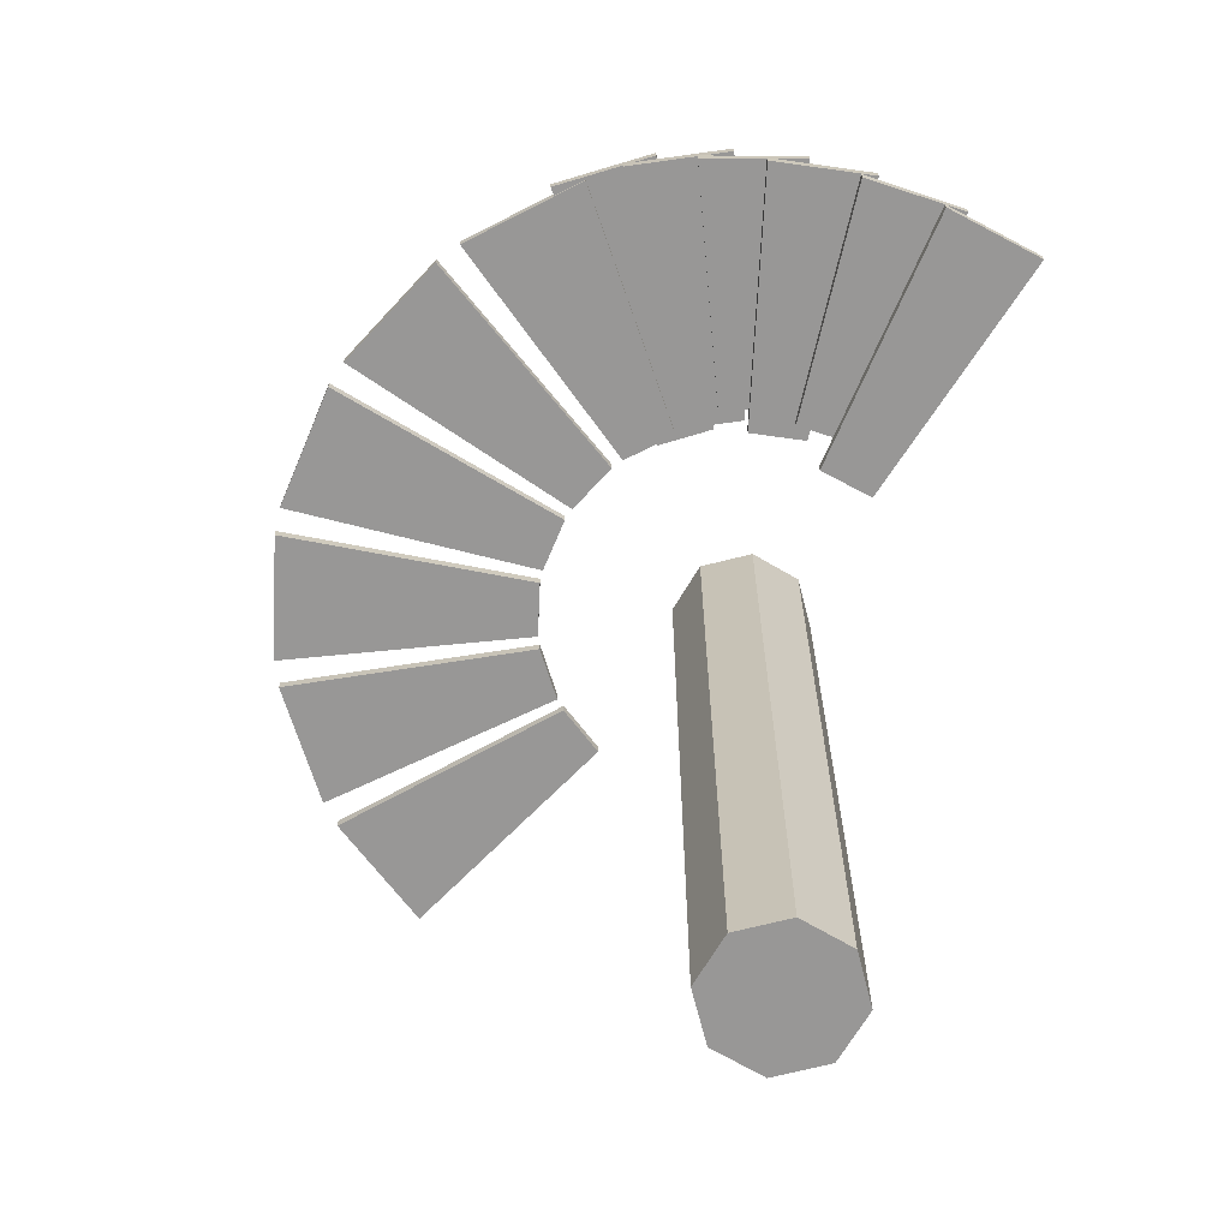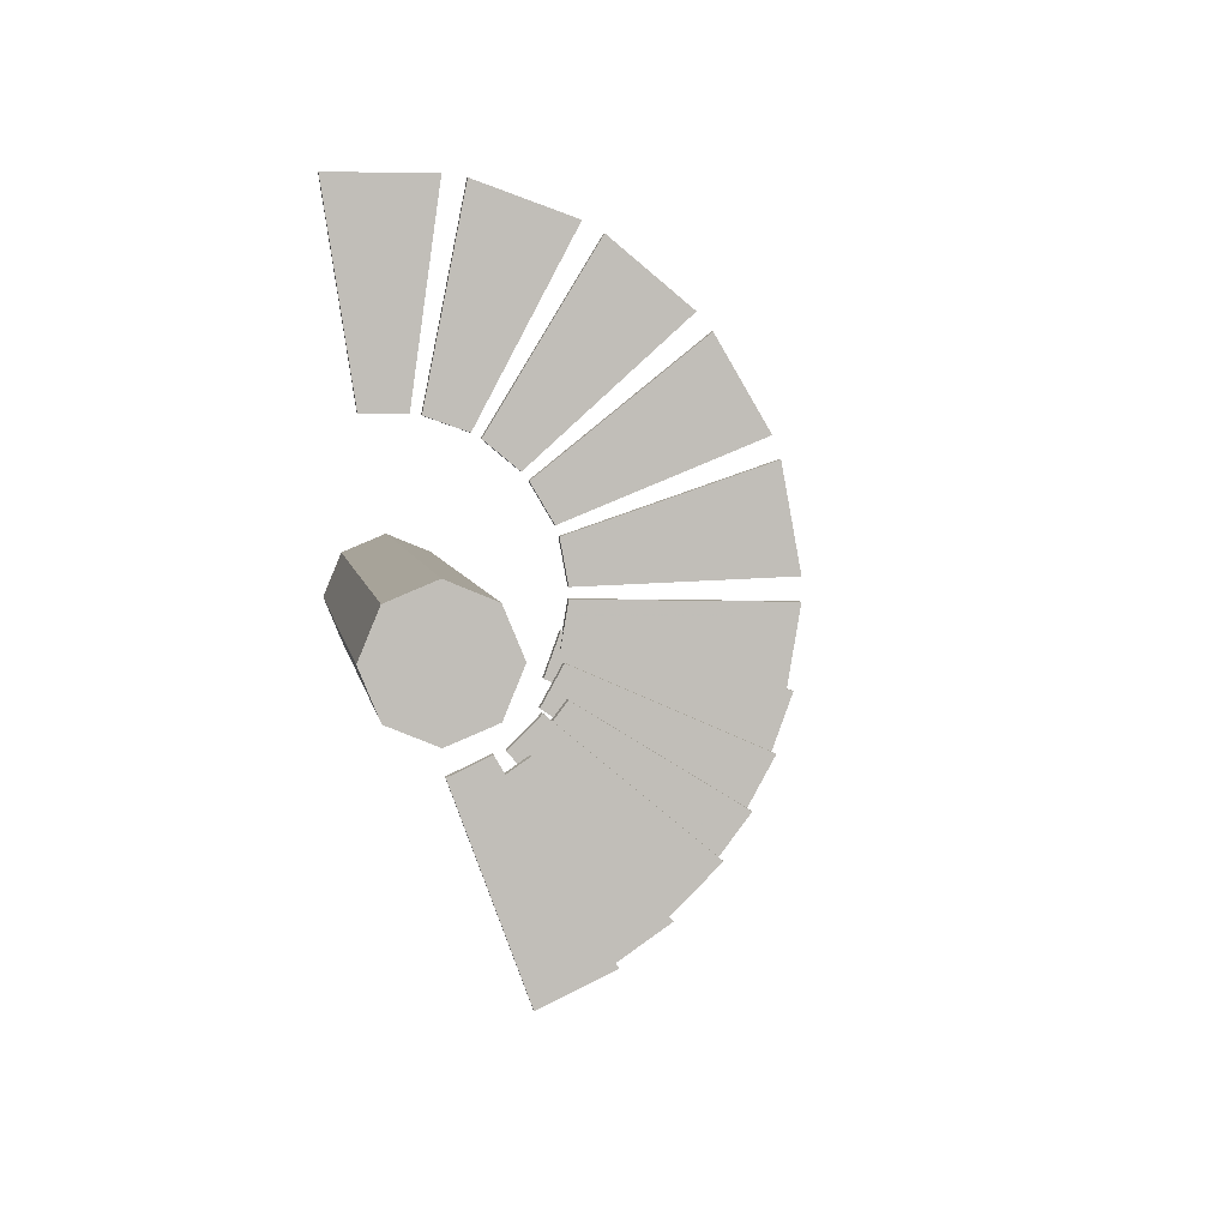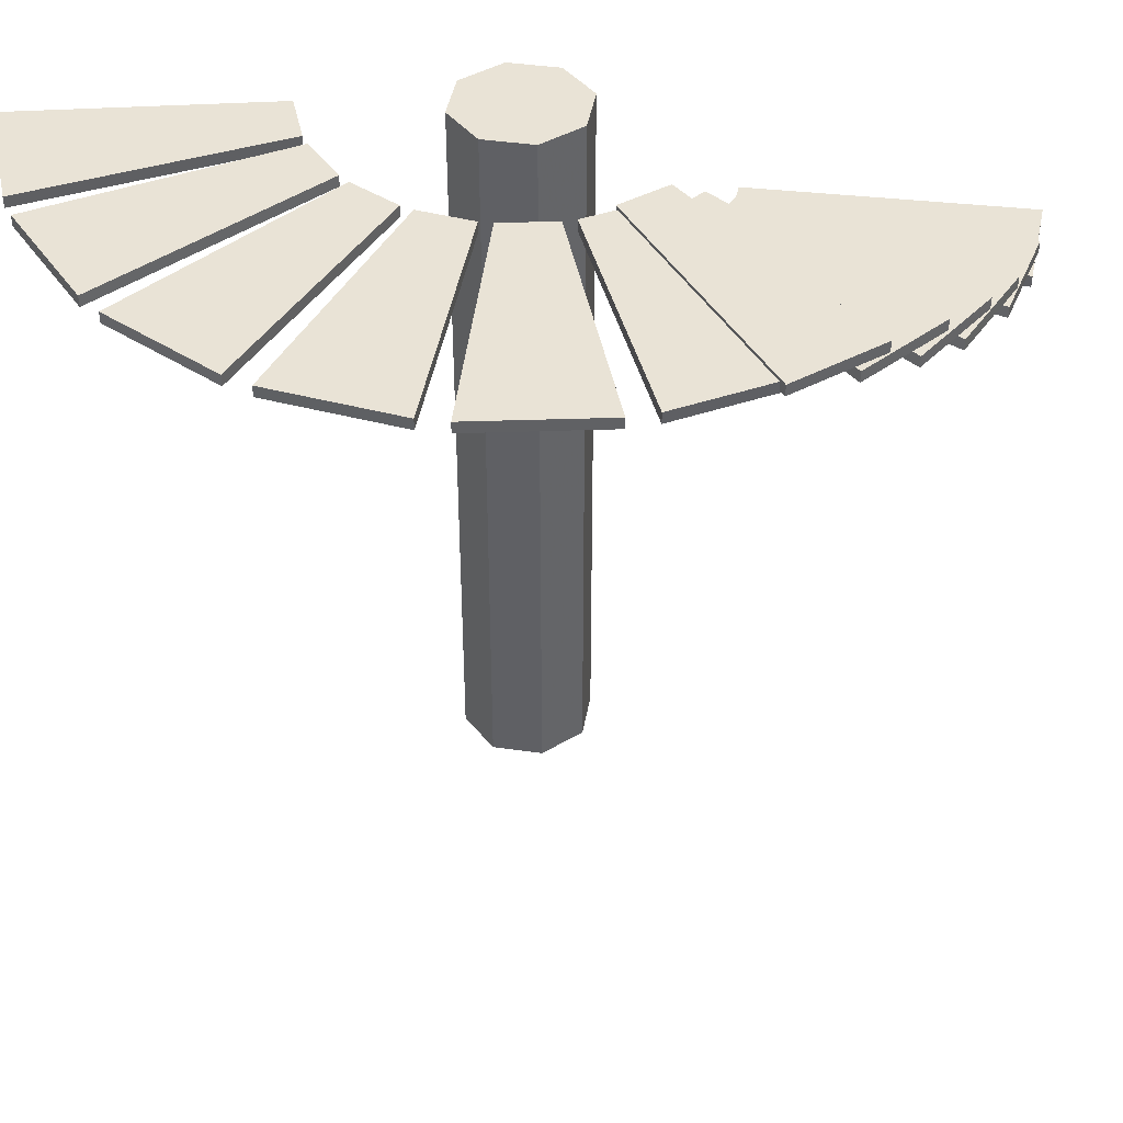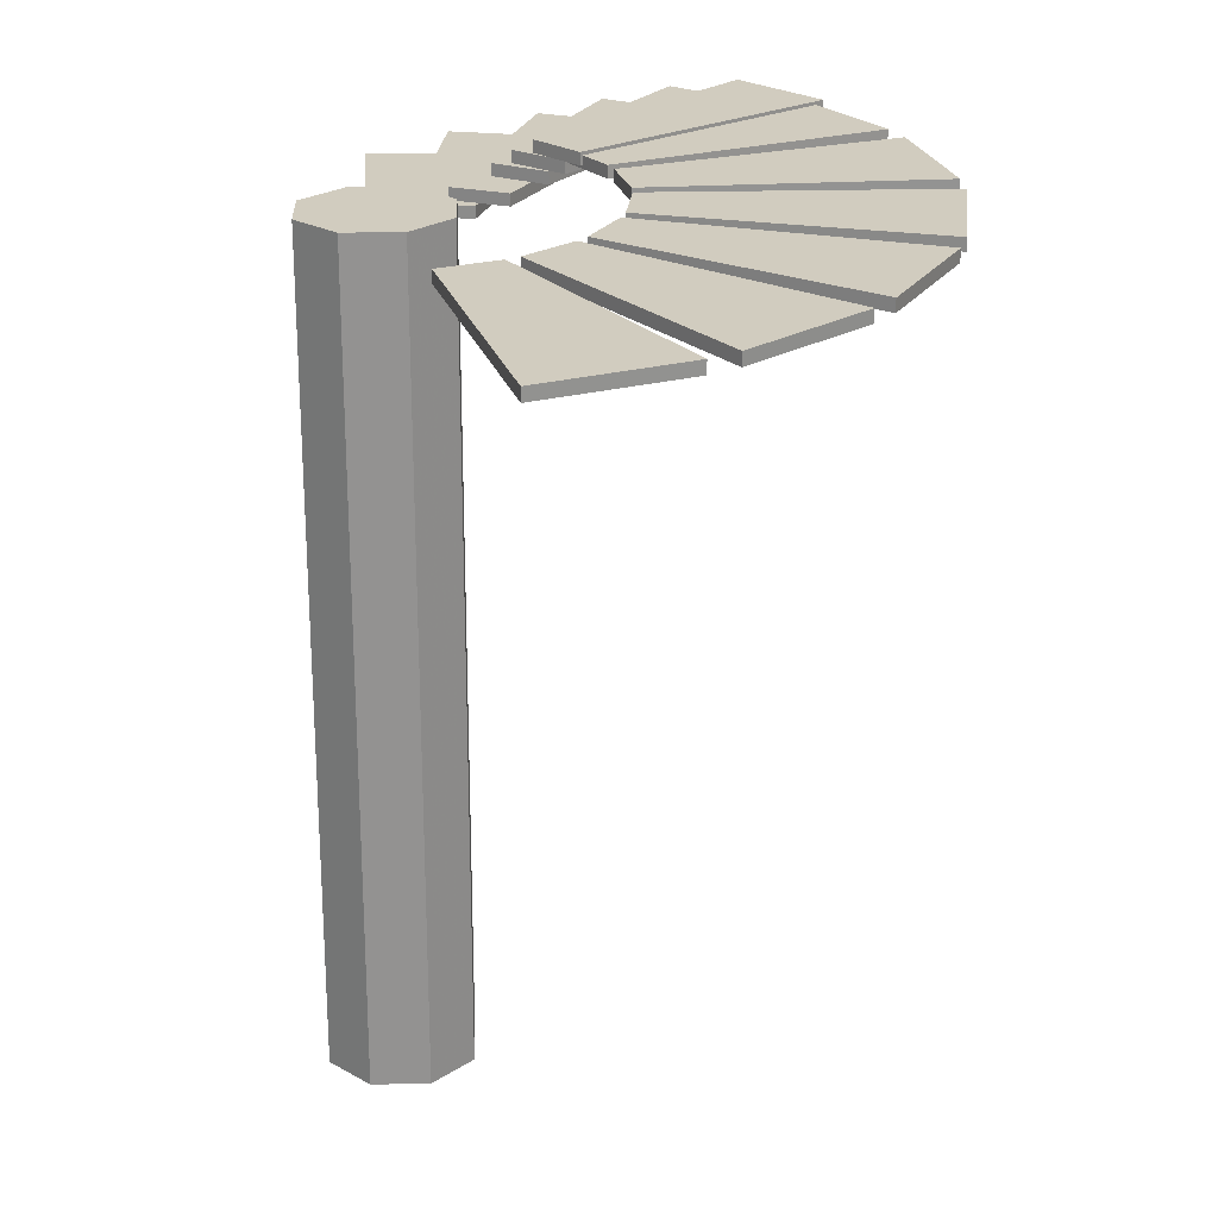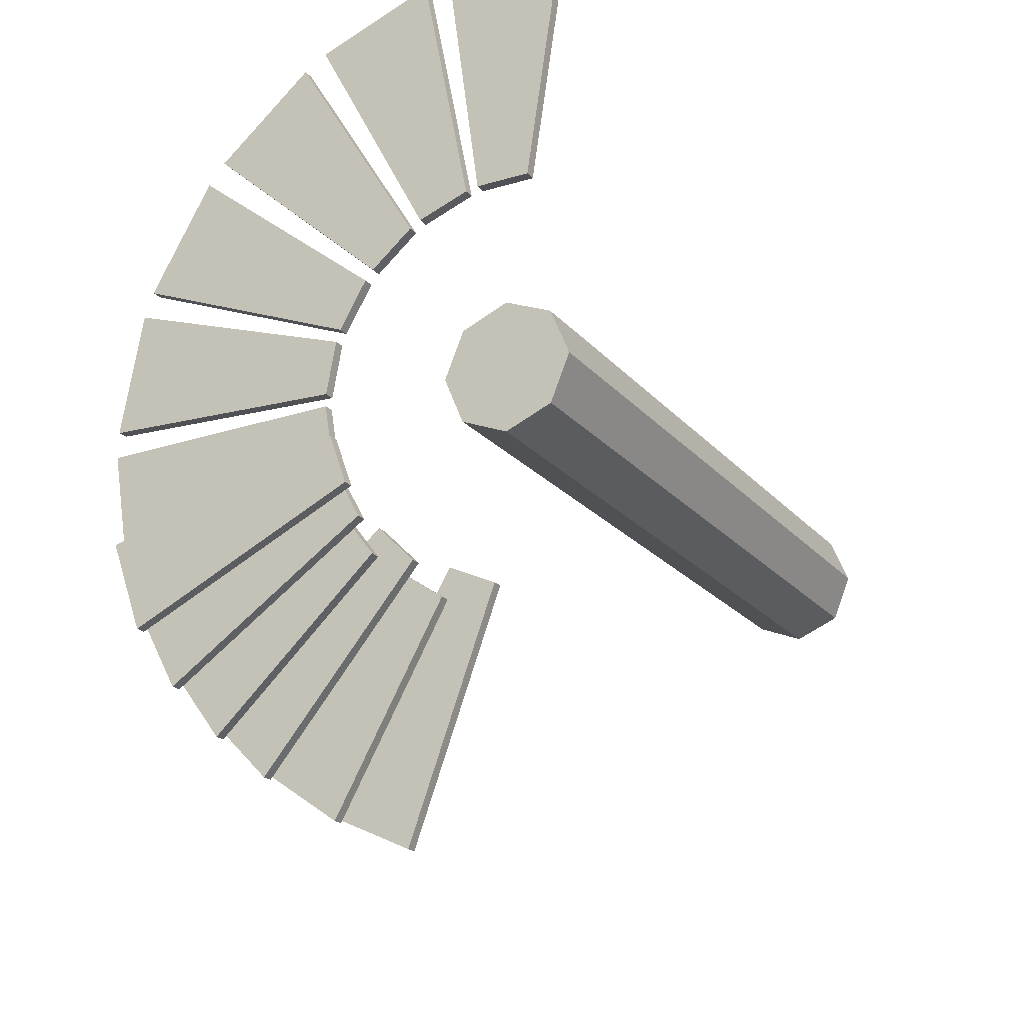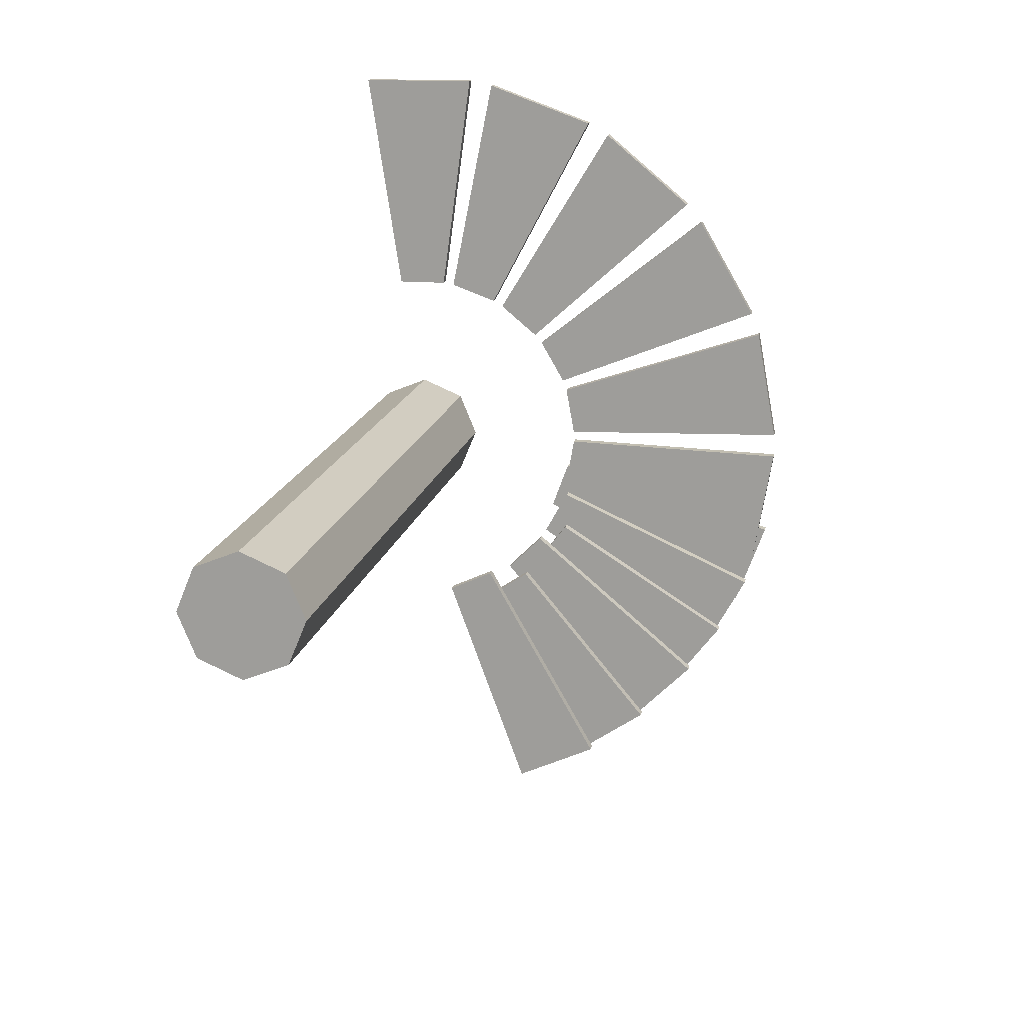
<metadata>
{"format":"obj","ext":"obj","renderer":"f3d","projection":"perspective","resolution":1024,"background":"white","views":[{"elev":-68.3,"azim":126.9,"up":"+Y"},{"elev":4.5,"azim":-8.3,"up":"+Z"},{"elev":42.2,"azim":77.3,"up":"+Y"},{"elev":23.8,"azim":-24.4,"up":"+Y"},{"elev":-20.6,"azim":-151.5,"up":"+Z"},{"elev":16.7,"azim":11.9,"up":"+Z"}]}
</metadata>
<code>
v 17.19 145.6 -26.12
v 38.75 145.6 -63.68
v 38.75 147.5 -63.68
v 17.19 147.5 -26.12
v 23.97 147.5 -70.58
v 9.009 147.5 -29.94
v 23.97 145.6 -70.58
v 9.009 145.6 -29.94
v 24.04 148.9 -26.91
v 48.79 148.9 -56.36
v 48.79 150.7 -56.36
v 24.04 150.7 -26.91
v 35.36 150.7 -65.62
v 16.61 150.7 -32.03
v 35.36 148.9 -65.62
v 16.61 148.9 -32.03
v 26.42 152.2 -20
v 58.2 152.2 -46.58
v 58.2 154 -46.58
v 26.42 154 -20
v 46.67 154 -58.12
v 20.04 154 -26.39
v 46.67 152.2 -58.12
v 20.04 152.2 -26.39
v 31.21 155.1 -18.07
v 63.92 155.1 -38.35
v 63.92 157 -38.35
v 31.21 157 -18.07
v 54.04 157 -51.34
v 25.75 157 -25.25
v 54.04 155.1 -51.34
v 25.75 155.1 -25.25
v 30.93 158.2 -11.89
v 68.83 158.2 -28.61
v 68.83 160 -28.61
v 30.93 160 -11.89
v 60.96 160 -42.9
v 26.57 160 -19.8
v 60.96 158.2 -42.9
v 26.57 158.2 -19.8
v 30.62 160.7 -6.355
v 72.41 160.7 -17.71
v 72.41 162.5 -17.71
v 30.62 162.5 -6.355
v 66.82 162.5 -33.03
v 27.53 162.5 -14.83
v 66.82 160.7 -33.03
v 27.53 160.7 -14.83
v 70.17 160.2 -22.52
v 30.48 160.2 -9.716
v 70.17 162 -22.52
v 30.48 162 -9.716
v 73.68 162 -1.729
v 31.98 162 -0.8165
v 73.68 160.2 -1.729
v 31.98 160.2 -0.8165
v 73.64 160.2 2.834
v 31.97 160.2 1.296
v 73.64 162 2.834
v 31.97 162 1.296
v 69.82 162 23.57
v 30.33 162 10.17
v 69.82 160.2 23.57
v 30.33 160.2 10.17
v 68.23 160.2 27.85
v 29.6 160.2 12.15
v 68.23 162 27.85
v 29.6 162 12.15
v 57.55 162 46.03
v 25.03 162 19.93
v 57.55 160.2 46.03
v 25.03 160.2 19.93
v 54.59 160.2 49.51
v 23.66 160.2 21.54
v 54.59 162 49.51
v 23.66 162 21.54
v 38.34 162 62.94
v 16.7 162 27.29
v 38.34 160.2 62.94
v 16.7 160.2 27.29
v 34.37 160.2 65.19
v 14.86 160.2 28.33
v 34.37 162 65.19
v 14.86 162 28.33
v 14.5 162 72.26
v 6.358 162 31.36
v 14.5 160.2 72.26
v 6.358 160.2 31.36
v 9.997 160.2 73.02
v 4.275 160.2 31.71
v 9.997 162 73.02
v 4.275 162 31.71
v -11.09 162 72.86
v -4.75 162 31.64
v -11.09 160.2 72.86
v -4.75 160.2 31.64
v 7.721 38.94 -7.721
v 0 38.94 -10.92
v -7.721 38.94 -7.721
v -10.92 38.94 0
v -7.721 38.94 7.721
v 0 38.94 10.92
v 7.721 38.94 7.721
v 10.92 38.94 0
v 7.721 160.2 -7.721
v 0 160.2 -10.92
v -7.721 160.2 -7.721
v -10.92 160.2 0
v -7.721 160.2 7.721
v 0 160.2 10.92
v 7.721 160.2 7.721
v 10.92 160.2 0
v 0 38.94 0
v 0 160.2 0
f 1 2 3 4
f 4 3 5 6
f 6 5 7 8
f 8 7 2 1
f 2 7 5 3
f 8 1 4 6
f 9 10 11 12
f 12 11 13 14
f 14 13 15 16
f 16 15 10 9
f 10 15 13 11
f 16 9 12 14
f 17 18 19 20
f 20 19 21 22
f 22 21 23 24
f 24 23 18 17
f 18 23 21 19
f 24 17 20 22
f 25 26 27 28
f 28 27 29 30
f 30 29 31 32
f 32 31 26 25
f 26 31 29 27
f 32 25 28 30
f 33 34 35 36
f 36 35 37 38
f 38 37 39 40
f 40 39 34 33
f 34 39 37 35
f 40 33 36 38
f 41 42 43 44
f 44 43 45 46
f 46 45 47 48
f 48 47 42 41
f 42 47 45 43
f 48 41 44 46
f 49 50 52 51
f 51 52 54 53
f 53 54 56 55
f 55 56 50 49
f 50 56 54 52
f 55 49 51 53
f 57 58 60 59
f 59 60 62 61
f 61 62 64 63
f 63 64 58 57
f 58 64 62 60
f 63 57 59 61
f 65 66 68 67
f 67 68 70 69
f 69 70 72 71
f 71 72 66 65
f 66 72 70 68
f 71 65 67 69
f 73 74 76 75
f 75 76 78 77
f 77 78 80 79
f 79 80 74 73
f 74 80 78 76
f 79 73 75 77
f 81 82 84 83
f 83 84 86 85
f 85 86 88 87
f 87 88 82 81
f 82 88 86 84
f 87 81 83 85
f 89 90 92 91
f 91 92 94 93
f 93 94 96 95
f 95 96 90 89
f 90 96 94 92
f 95 89 91 93
f 97 98 106 105
f 98 99 107 106
f 99 100 108 107
f 100 101 109 108
f 101 102 110 109
f 102 103 111 110
f 103 104 112 111
f 104 97 105 112
f 98 97 113
f 99 98 113
f 100 99 113
f 101 100 113
f 102 101 113
f 103 102 113
f 104 103 113
f 97 104 113
f 105 106 114
f 106 107 114
f 107 108 114
f 108 109 114
f 109 110 114
f 110 111 114
f 111 112 114
f 112 105 114

</code>
